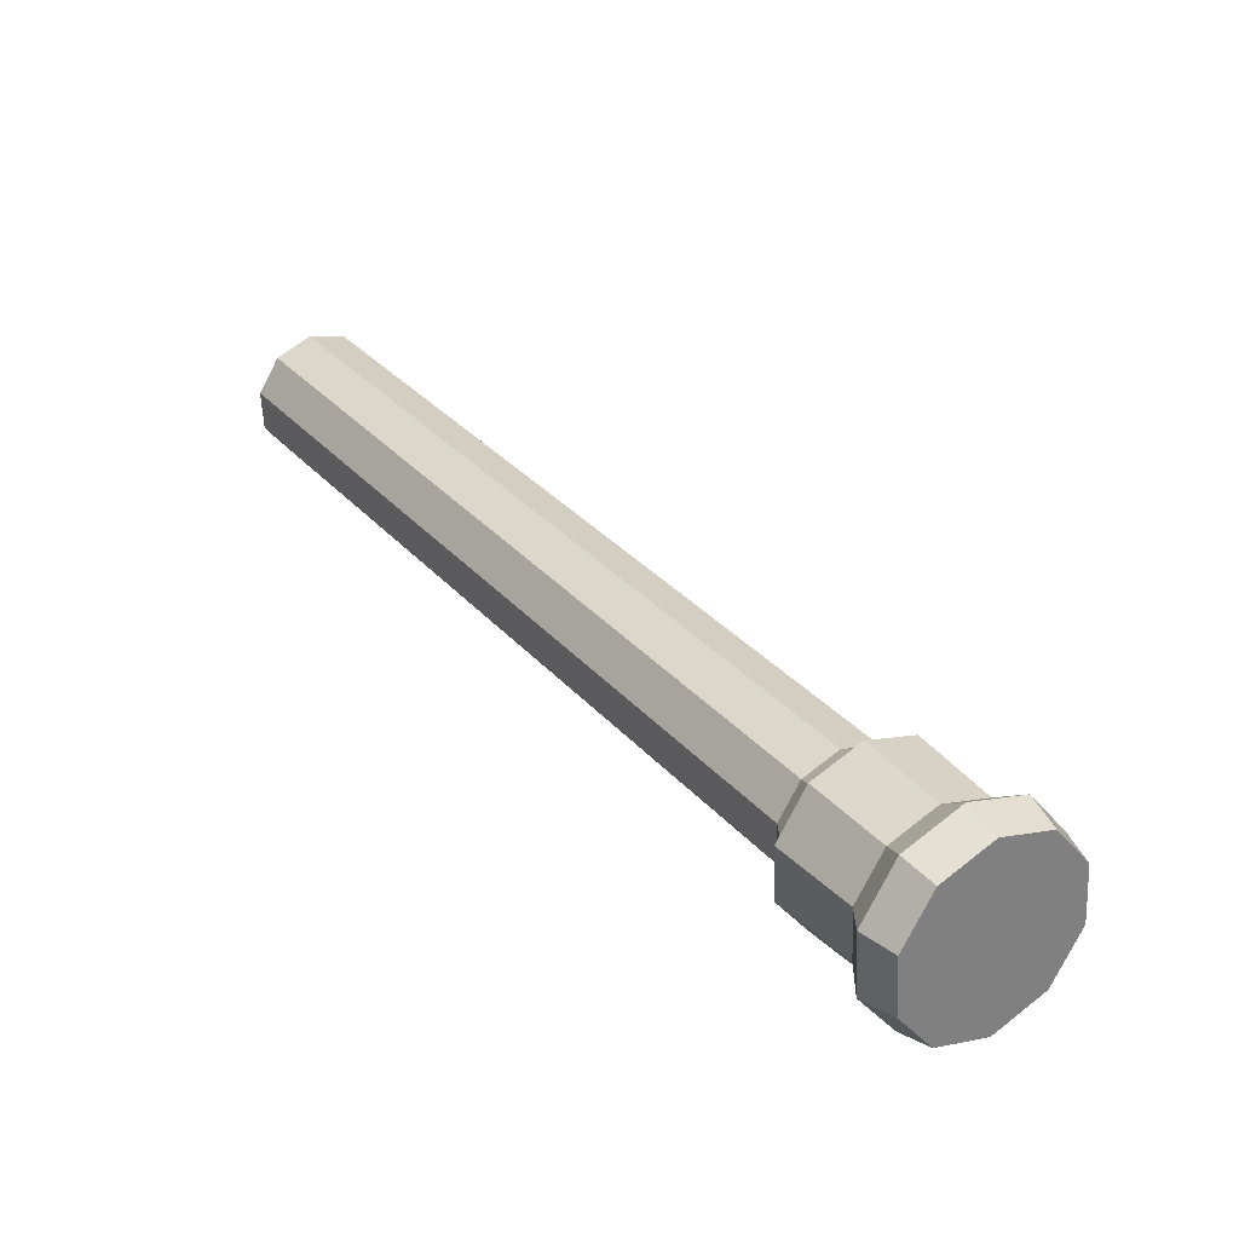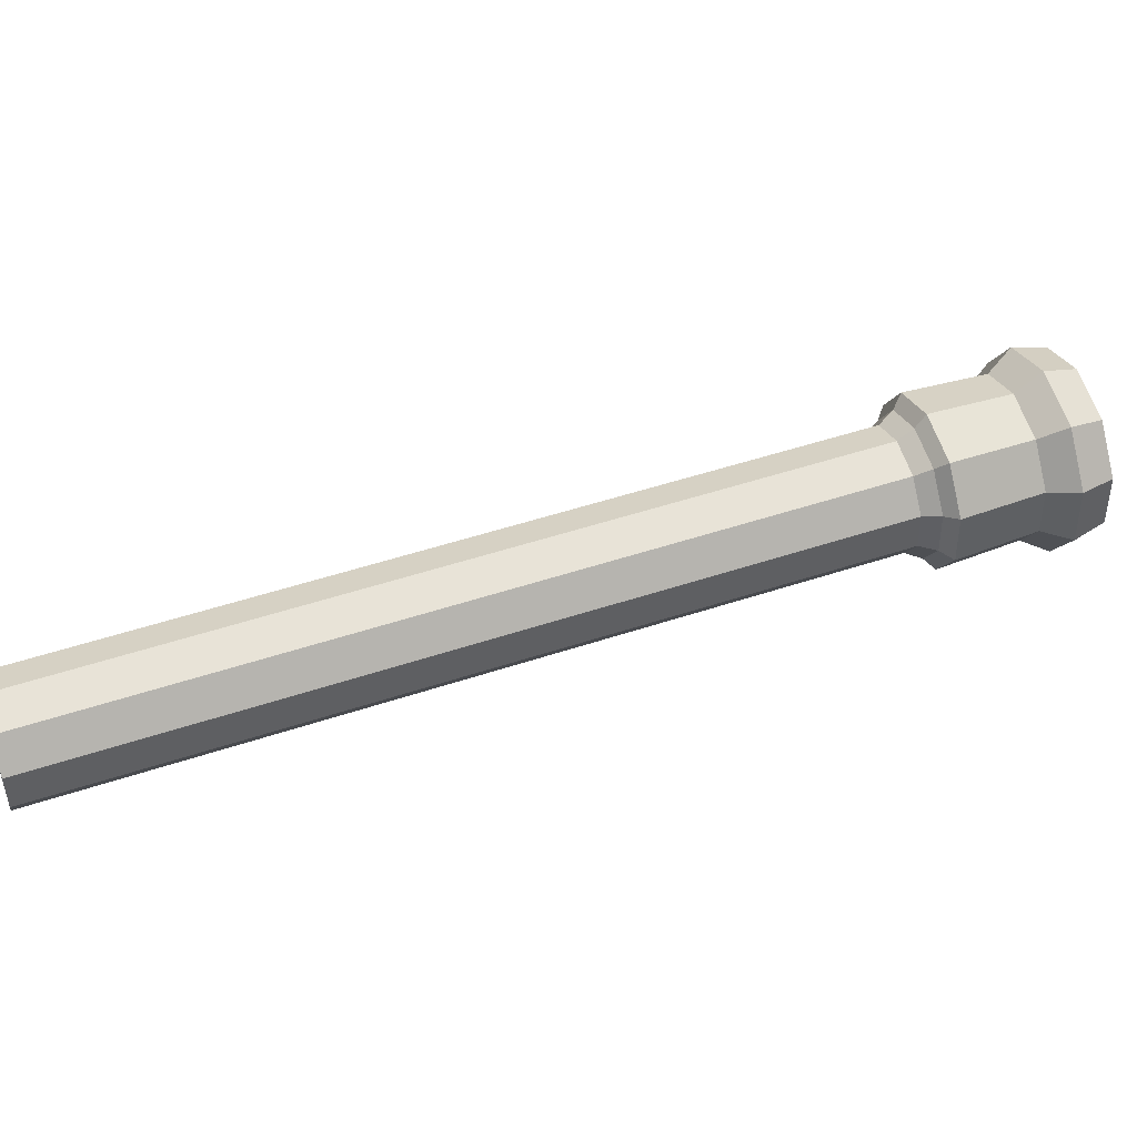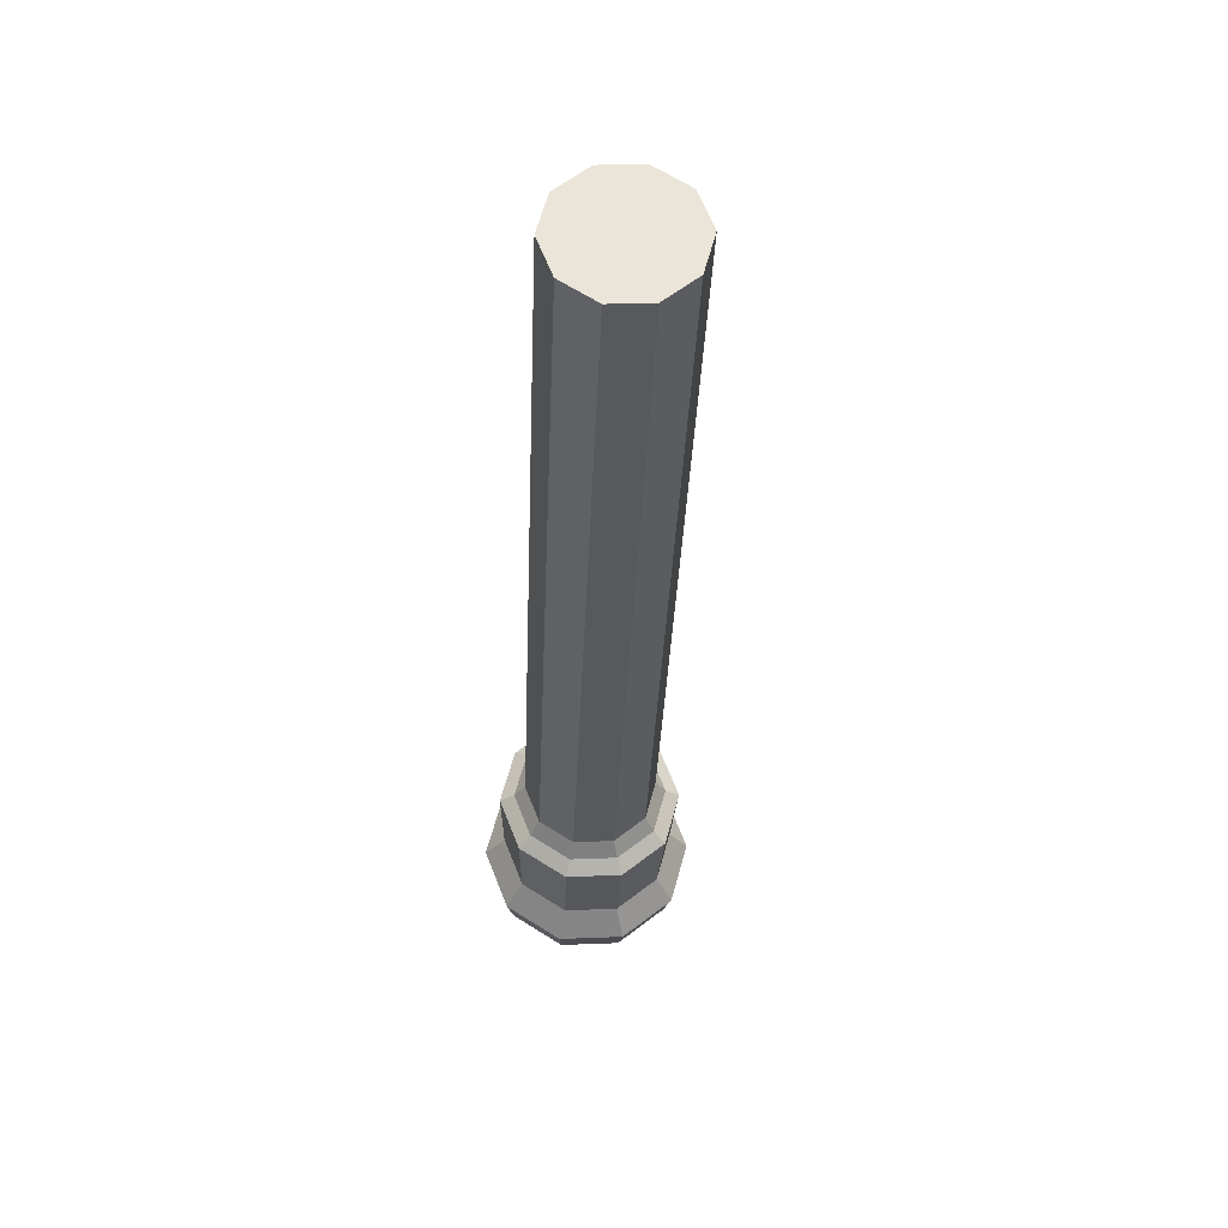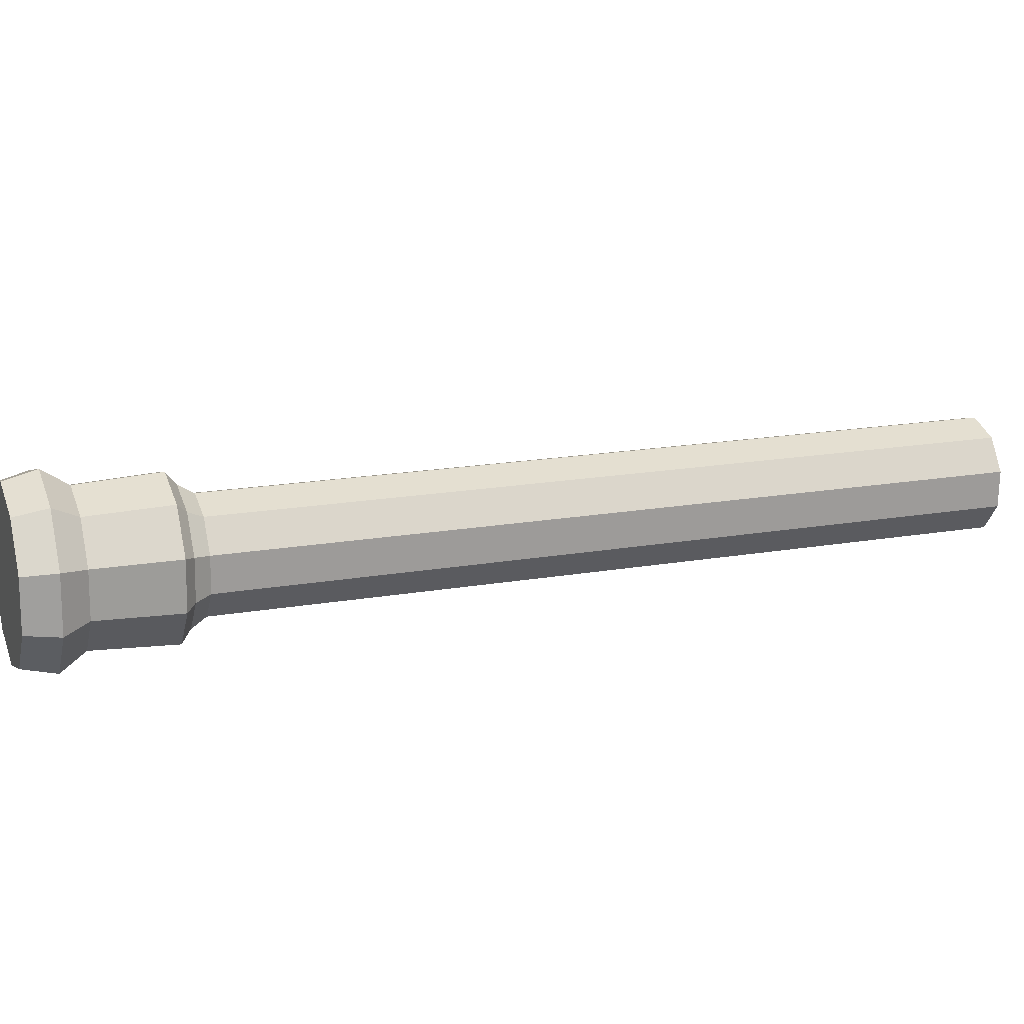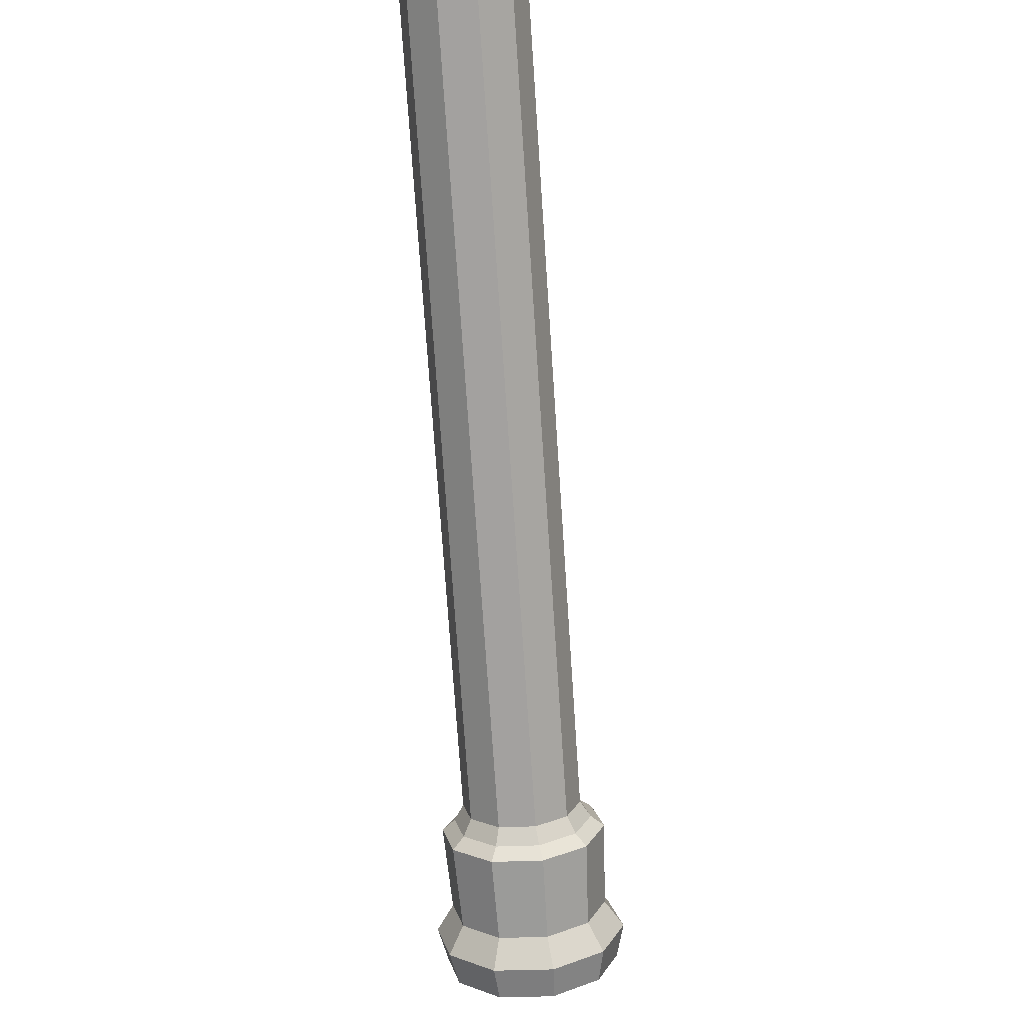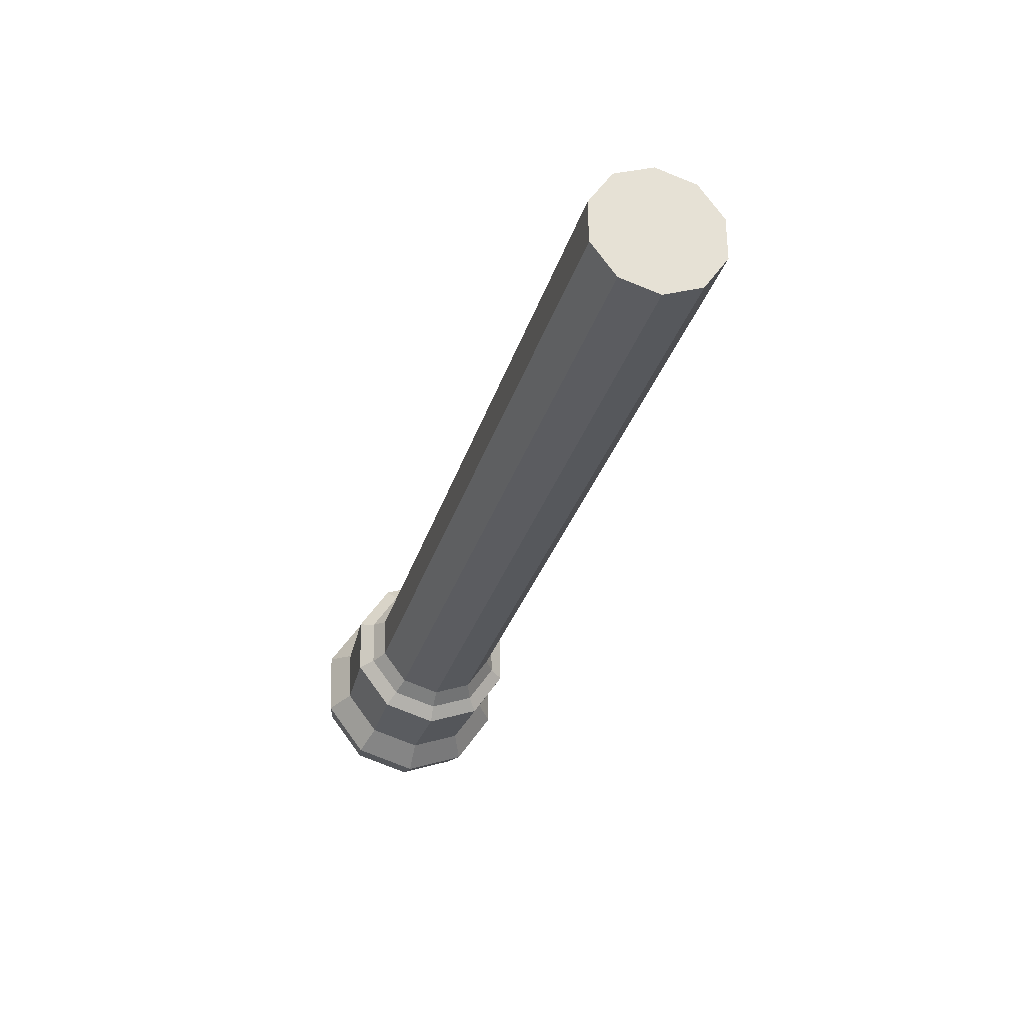
<metadata>
{"format":"obj","ext":"obj","renderer":"f3d","projection":"perspective","resolution":1024,"background":"white","views":[{"elev":-77.9,"azim":150.9,"up":"+Z"},{"elev":44.6,"azim":107.3,"up":"+Y"},{"elev":22.5,"azim":84.4,"up":"+Z"},{"elev":20.6,"azim":-72.3,"up":"+Y"},{"elev":-21.0,"azim":94.0,"up":"+Z"},{"elev":27.3,"azim":64.5,"up":"+Z"}]}
</metadata>
<code>
o Pillar.008_Cube.019
v 8.304 -3.498 -348.6
v 7.079 -3.45 -350.2
v 8.608 -3.007 -348.8
v 7.383 -2.959 -350.4
v 8.628 -2.389 -348.8
v 7.403 -2.341 -350.4
v 8.358 -1.881 -348.6
v 7.133 -1.833 -350.2
v 7.9 -1.676 -348.2
v 6.675 -1.628 -349.8
v 7.429 -1.853 -347.9
v 6.205 -1.805 -349.5
v 7.126 -2.344 -347.7
v 5.901 -2.296 -349.3
v 7.105 -2.962 -347.7
v 5.88 -2.914 -349.3
v 7.375 -3.47 -347.9
v 6.151 -3.422 -349.5
v 7.833 -3.675 -348.3
v 6.608 -3.627 -349.8
v 7.076 -2.946 -350.8
v 6.773 -3.438 -350.6
v 7.097 -2.329 -350.8
v 6.827 -1.821 -350.6
v 6.369 -1.616 -350.2
v 5.898 -1.793 -349.9
v 5.595 -2.284 -349.6
v 5.574 -2.902 -349.6
v 5.844 -3.41 -349.9
v 6.302 -3.615 -350.2
v 0.2293 -2.677 -359.6
v -0.0743 -3.168 -359.4
v 0.25 -2.059 -359.6
v -0.02022 -1.551 -359.4
v -0.4781 -1.346 -359.1
v -0.9487 -1.523 -358.7
v -1.252 -2.014 -358.5
v -1.273 -2.632 -358.5
v -1.003 -3.14 -358.7
v -0.5449 -3.345 -359.1
v 0.2404 -2.794 -360.2
v -0.1809 -3.476 -359.9
v 0.269 -1.937 -360.2
v -0.1059 -1.232 -359.9
v -0.7412 -0.9476 -359.4
v -1.394 -1.193 -358.9
v -1.816 -1.875 -358.6
v -1.844 -2.732 -358.6
v -1.469 -3.437 -358.9
v -0.834 -3.721 -359.4
v -1.204 -2.763 -362.2
v -1.651 -3.485 -361.9
v -1.174 -1.854 -362.2
v -1.571 -1.106 -361.9
v -2.245 -0.8044 -361.4
v -2.938 -1.065 -360.8
v -3.385 -1.788 -360.5
v -3.415 -2.697 -360.5
v -3.017 -3.445 -360.8
v -2.344 -3.746 -361.4
v -1.018 -1.255 -361
v -1.62 -0.9859 -360.5
v -1.089 -3.381 -361
v -0.6902 -2.735 -361.3
v -2.665 -2.677 -359.8
v -2.31 -3.345 -360.1
v -2.239 -1.219 -360.1
v -0.663 -1.923 -361.3
v -1.708 -3.614 -360.6
v -2.638 -1.864 -359.8
v -1.543 -1.952 -358.6
v -1.567 -2.673 -358.6
v -0.1057 -1.412 -359.7
v -0.6399 -1.173 -359.3
v -0.1688 -3.298 -359.7
v 0.1855 -2.725 -360
v -1.252 -3.266 -358.9
v -1.189 -1.379 -358.9
v 0.2096 -2.005 -360
v -0.7179 -3.505 -359.3
v -1.149 -1.005 -361.5
v -1.236 -3.618 -361.5
v -3.173 -2.752 -360
v -1.889 -0.6737 -360.9
v -0.7453 -2.824 -361.9
v -2.737 -3.573 -360.3
v -2.649 -0.9598 -360.3
v -0.7119 -1.826 -361.8
v -1.997 -3.904 -360.9
v -3.14 -1.754 -360
v 2.92 -1.675 -353.7
v 2.616 -2.167 -353.5
v 4.119 -2.211 -354.7
v 3.848 -1.703 -354.4
v 3.324 -3.497 -354.1
v 3.794 -3.32 -354.4
v 2.596 -2.784 -353.5
v 3.391 -1.498 -354.1
v 4.098 -2.829 -354.7
v 2.866 -3.293 -353.7
v 1.985 -1.639 -354.9
v 3.183 -2.175 -355.9
v 2.388 -3.46 -355.3
v 1.681 -2.13 -354.7
v 2.913 -1.666 -355.6
v 2.859 -3.283 -355.6
v 1.66 -2.747 -354.7
v 2.455 -1.462 -355.3
v 3.163 -2.792 -355.9
v 1.931 -3.256 -354.9
f 1 2 4 3
f 3 4 6 5
f 5 6 8 7
f 7 8 10 9
f 9 10 12 11
f 11 12 14 13
f 13 14 16 15
f 15 16 18 17
f 4 2 22 21
f 17 18 20 19
f 19 20 2 1
f 1 3 5 7 9 11 13 15 17 19
f 104 101 36 37
f 8 6 23 24
f 6 4 21 23
f 2 20 30 22
f 20 18 29 30
f 18 16 28 29
f 16 14 27 28
f 14 12 26 27
f 12 10 25 26
f 10 8 24 25
f 72 71 47 48
f 105 102 33 34
f 106 103 40 32
f 107 104 37 38
f 108 105 34 35
f 109 106 32 31
f 110 107 38 39
f 101 108 35 36
f 102 109 31 33
f 103 110 39 40
f 84 81 54 55
f 74 73 44 45
f 76 75 42 41
f 77 72 48 49
f 78 74 45 46
f 79 76 41 43
f 80 77 49 50
f 71 78 46 47
f 73 79 43 44
f 75 80 50 42
f 51 52 60 59 58 57 56 55 54 53
f 85 82 52 51
f 86 83 58 59
f 87 84 55 56
f 88 85 51 53
f 89 86 59 60
f 90 87 56 57
f 81 88 53 54
f 82 89 60 52
f 83 90 57 58
f 48 47 70 65
f 42 50 69 63
f 44 43 68 61
f 47 46 67 70
f 50 49 66 69
f 43 41 64 68
f 46 45 62 67
f 49 48 65 66
f 41 42 63 64
f 45 44 61 62
f 32 40 80 75
f 34 33 79 73
f 37 36 78 71
f 40 39 77 80
f 33 31 76 79
f 36 35 74 78
f 39 38 72 77
f 31 32 75 76
f 35 34 73 74
f 38 37 71 72
f 65 70 90 83
f 63 69 89 82
f 61 68 88 81
f 70 67 87 90
f 69 66 86 89
f 68 64 85 88
f 67 62 84 87
f 66 65 83 86
f 64 63 82 85
f 62 61 81 84
f 30 29 100 95
f 23 21 99 93
f 26 25 98 91
f 29 28 97 100
f 21 22 96 99
f 25 24 94 98
f 28 27 92 97
f 22 30 95 96
f 24 23 93 94
f 27 26 91 92
f 95 100 110 103
f 93 99 109 102
f 91 98 108 101
f 100 97 107 110
f 99 96 106 109
f 98 94 105 108
f 97 92 104 107
f 96 95 103 106
f 94 93 102 105
f 92 91 101 104

</code>
